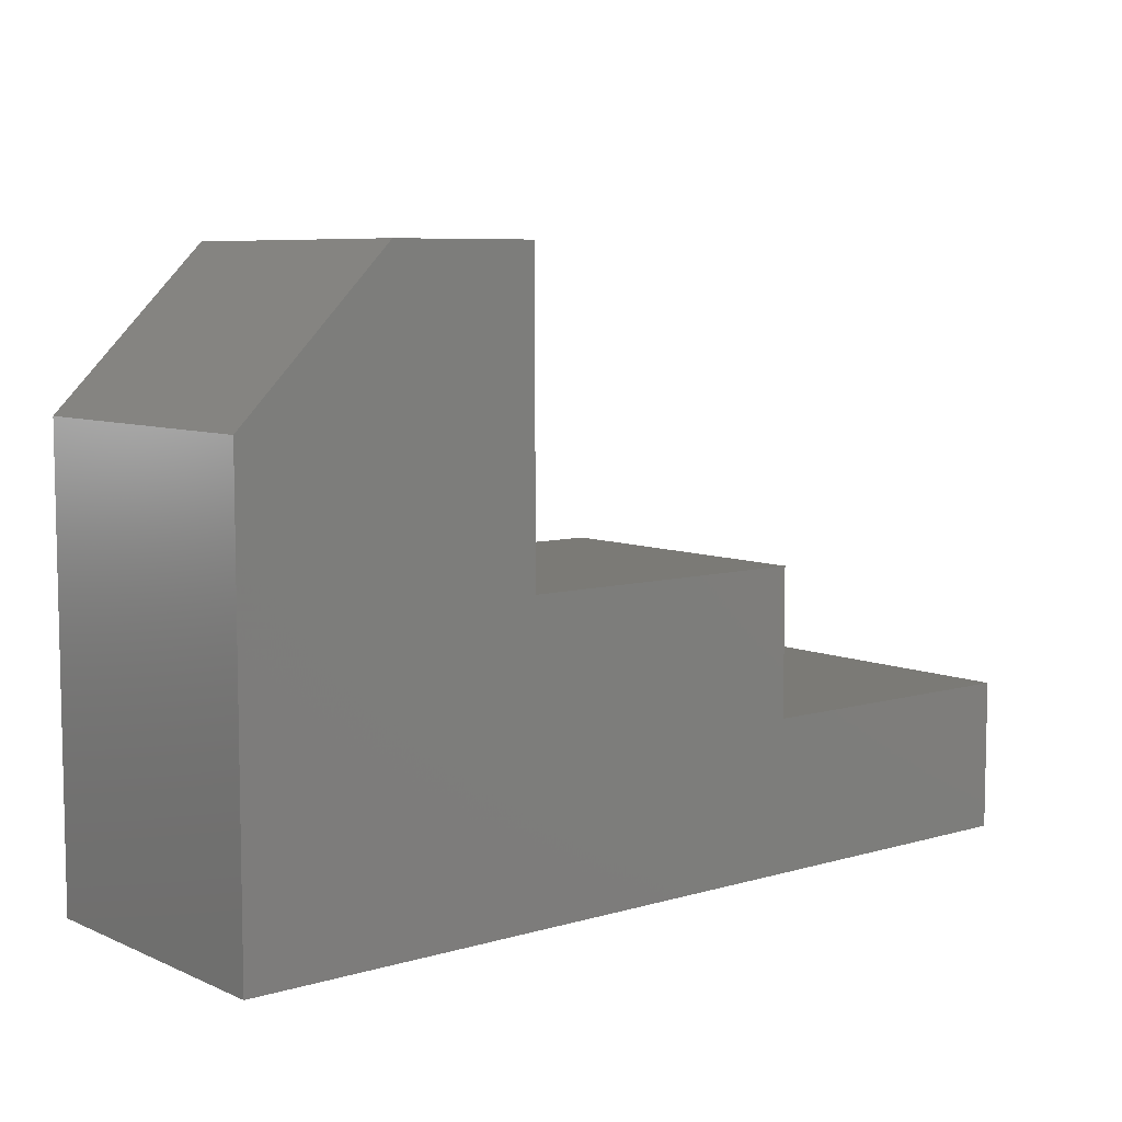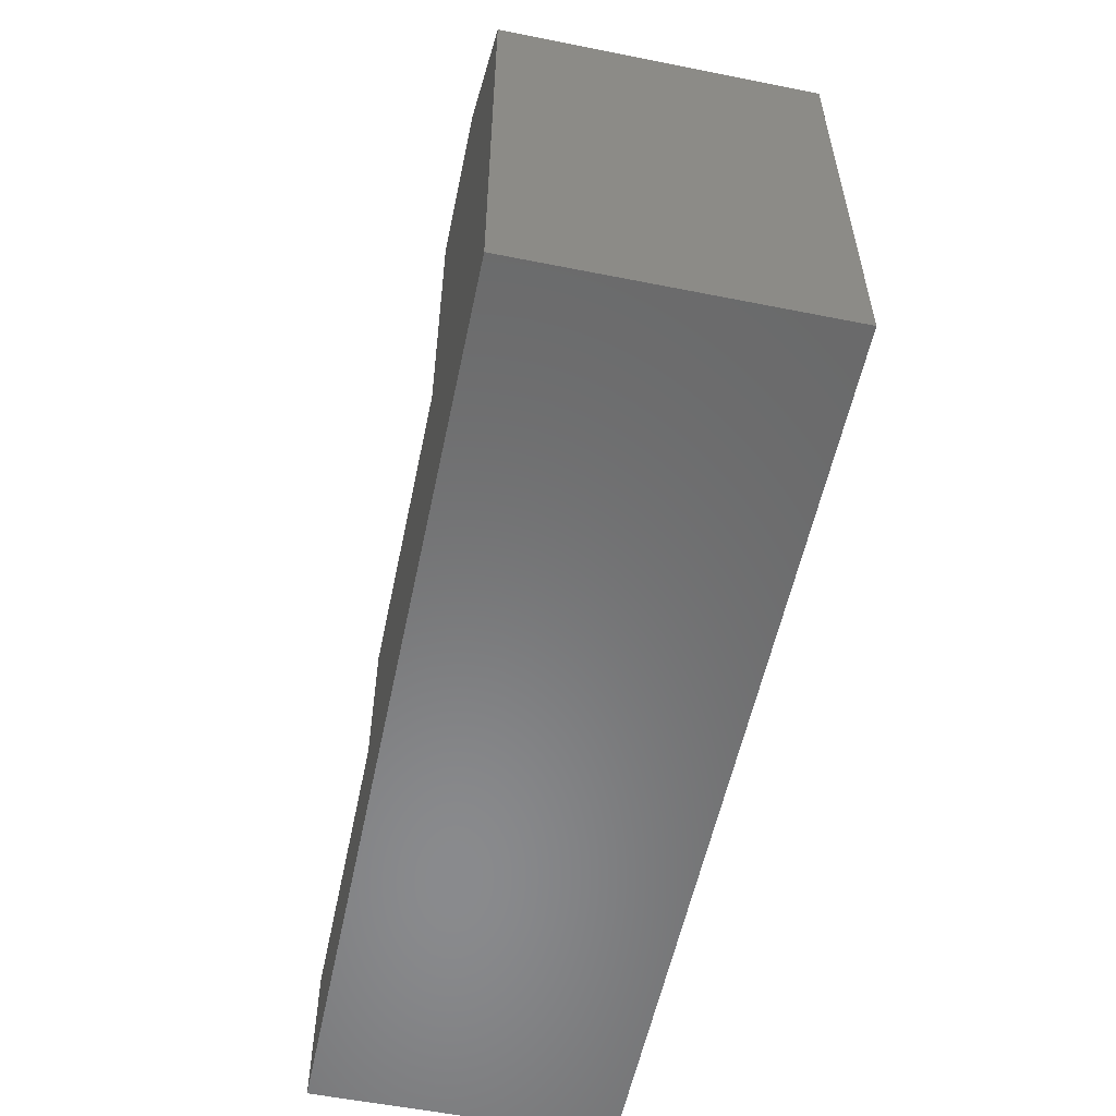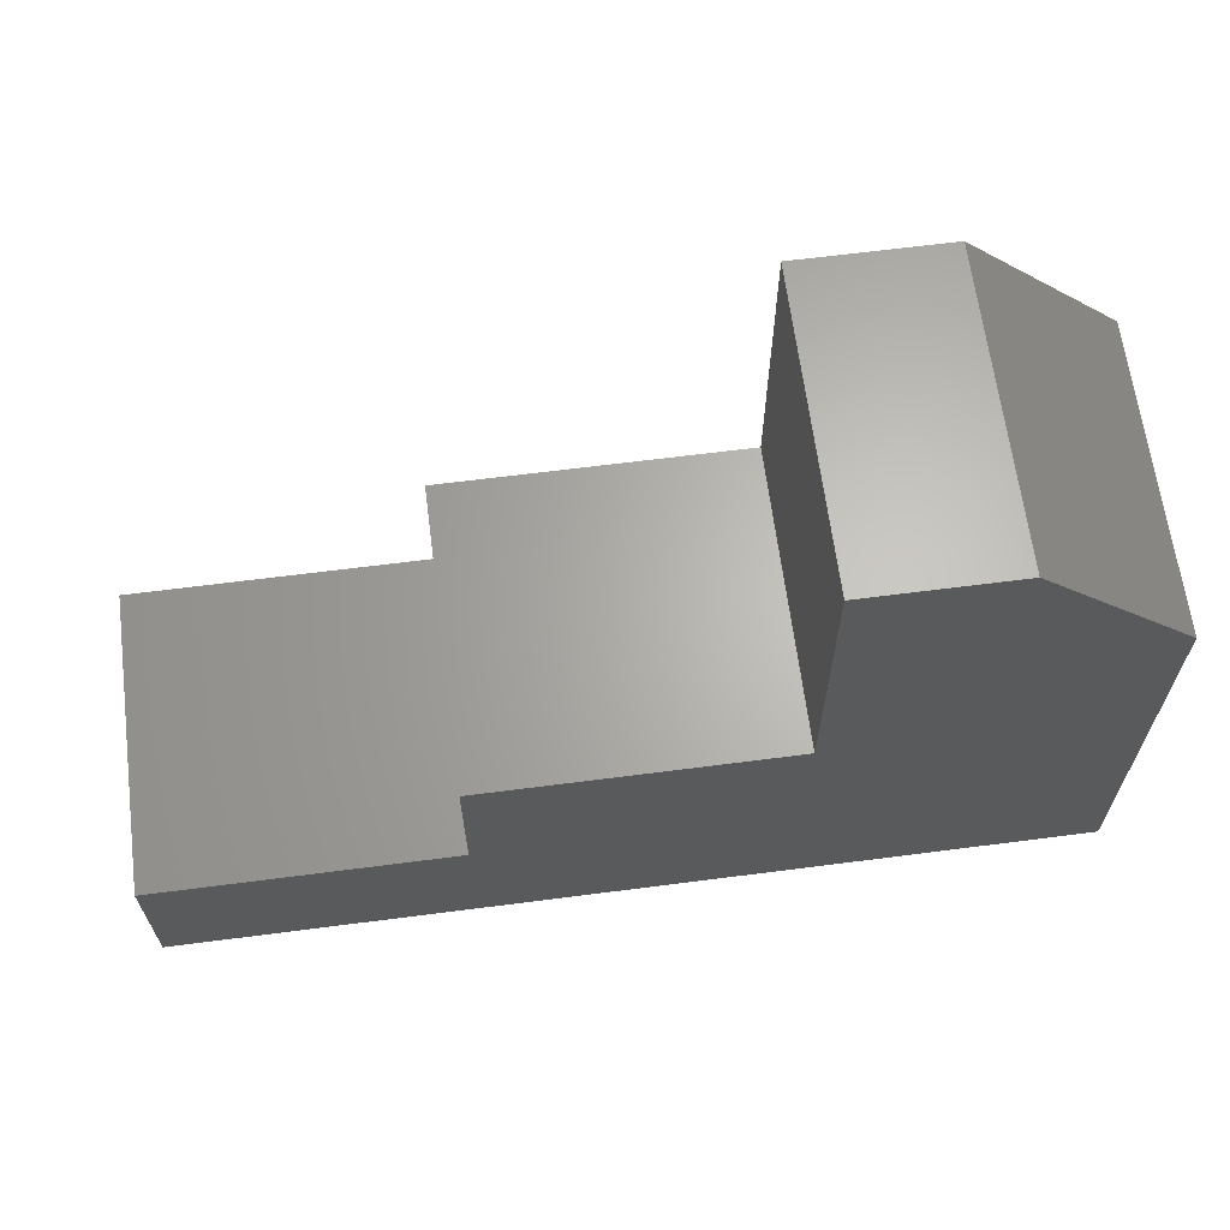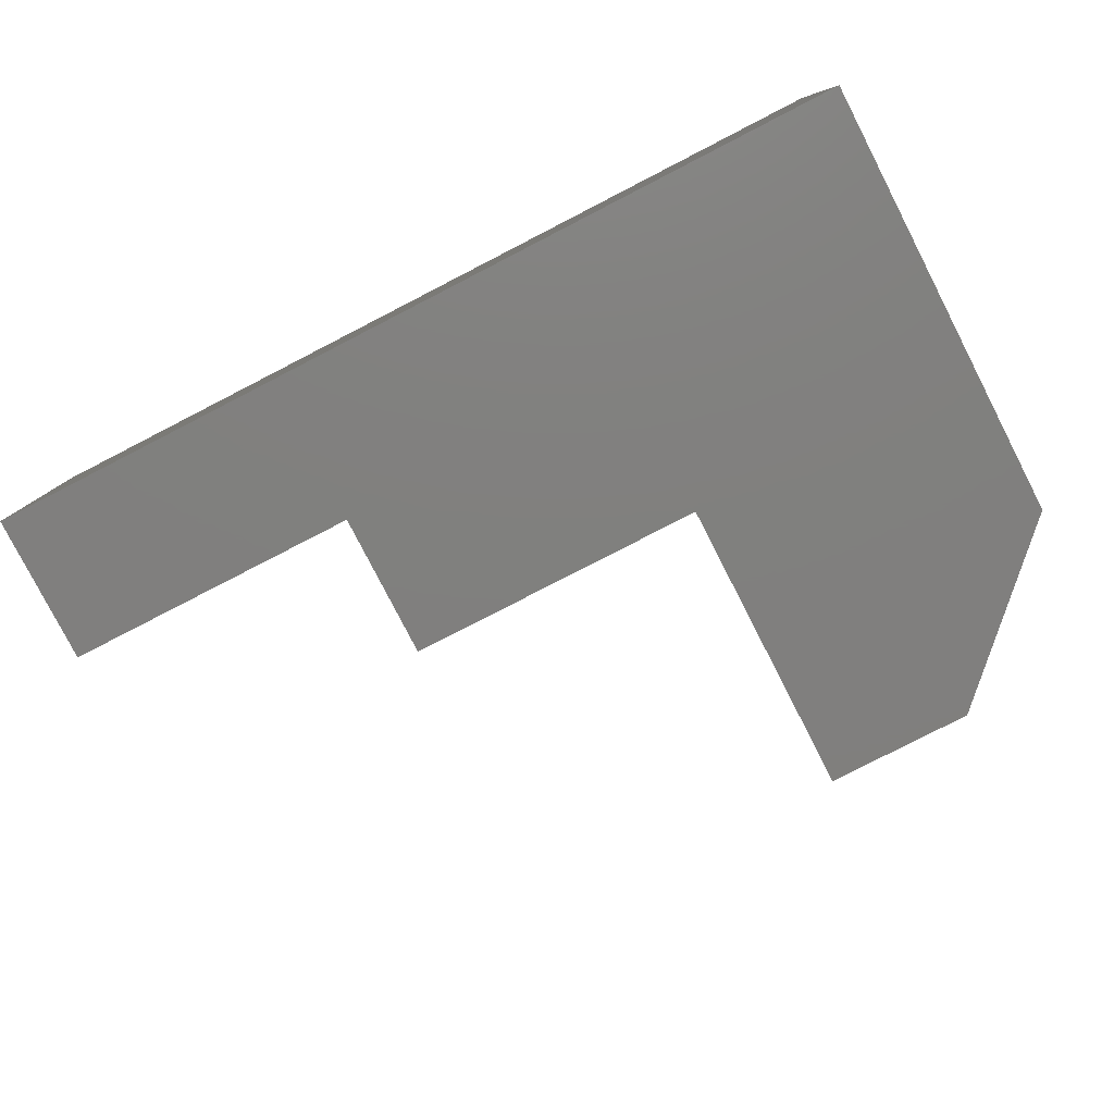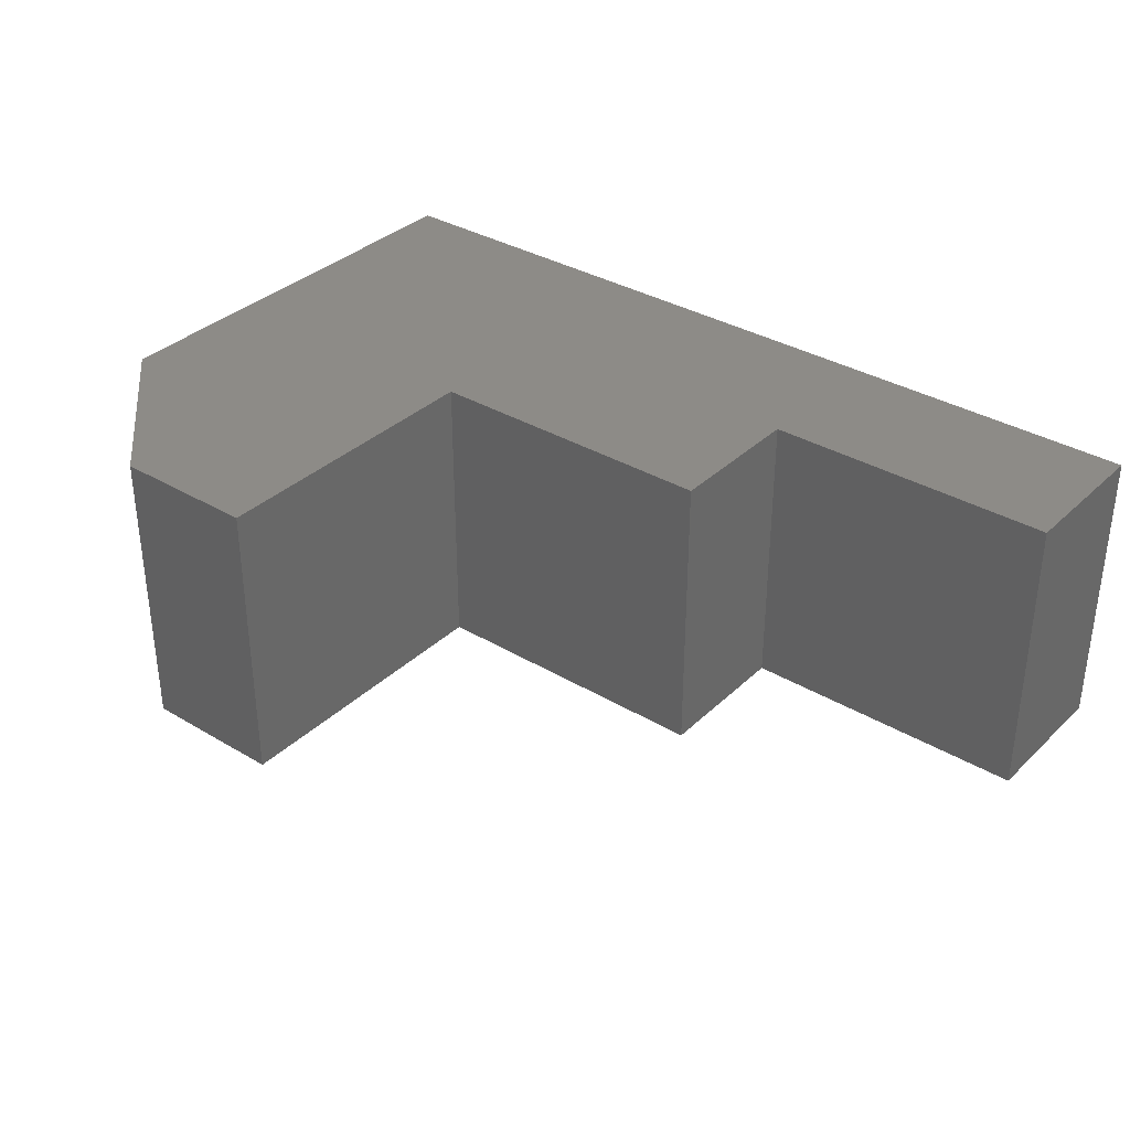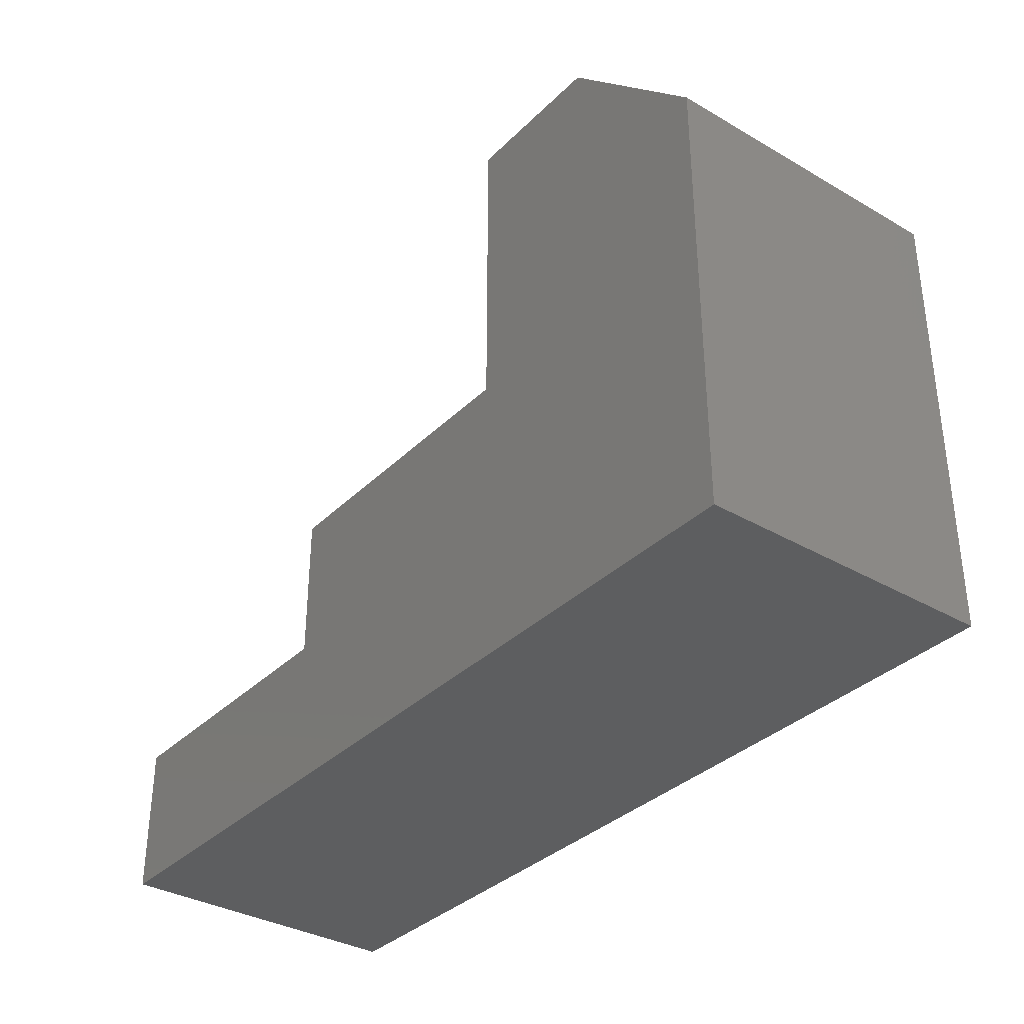
<metadata>
{"format":"stl","ext":"stl","renderer":"f3d","projection":"perspective","resolution":1024,"background":"white","views":[{"elev":7.3,"azim":-39.5,"up":"+Z"},{"elev":-56.2,"azim":-101.8,"up":"+Z"},{"elev":65.0,"azim":172.6,"up":"+Z"},{"elev":-79.8,"azim":-152.8,"up":"+Y"},{"elev":34.5,"azim":38.7,"up":"+Y"},{"elev":-34.6,"azim":-127.9,"up":"+Z"}]}
</metadata>
<code>
# stl→obj: 18 verts, 32 faces
v 0 0 0.49
v 0 0 0
v 0 -0.325 0
v 0 -0.325 0.49
v 0.165 0 0.655
v 0.165 -0.325 0.655
v 0.325 0 0.655
v 0.325 -0.325 0.655
v 0.325 0 0.325
v 0.325 -0.325 0.325
v 0.655 0 0.325
v 0.655 -0.325 0.325
v 0.655 0 0.165
v 0.655 -0.325 0.165
v 0.98 0 0.165
v 0.98 -0.325 0.165
v 0.98 0 0
v 0.98 -0.325 0
f 1 2 3
f 1 3 4
f 5 1 4
f 5 4 6
f 7 5 6
f 7 6 8
f 9 7 8
f 9 8 10
f 11 9 10
f 11 10 12
f 13 11 12
f 13 12 14
f 15 13 14
f 15 14 16
f 17 15 16
f 17 16 18
f 17 3 2
f 17 18 3
f 9 2 1
f 5 9 1
f 13 2 9
f 7 9 5
f 11 13 9
f 17 2 13
f 15 17 13
f 10 4 3
f 6 4 10
f 14 10 3
f 8 6 10
f 12 10 14
f 18 14 3
f 16 14 18

</code>
